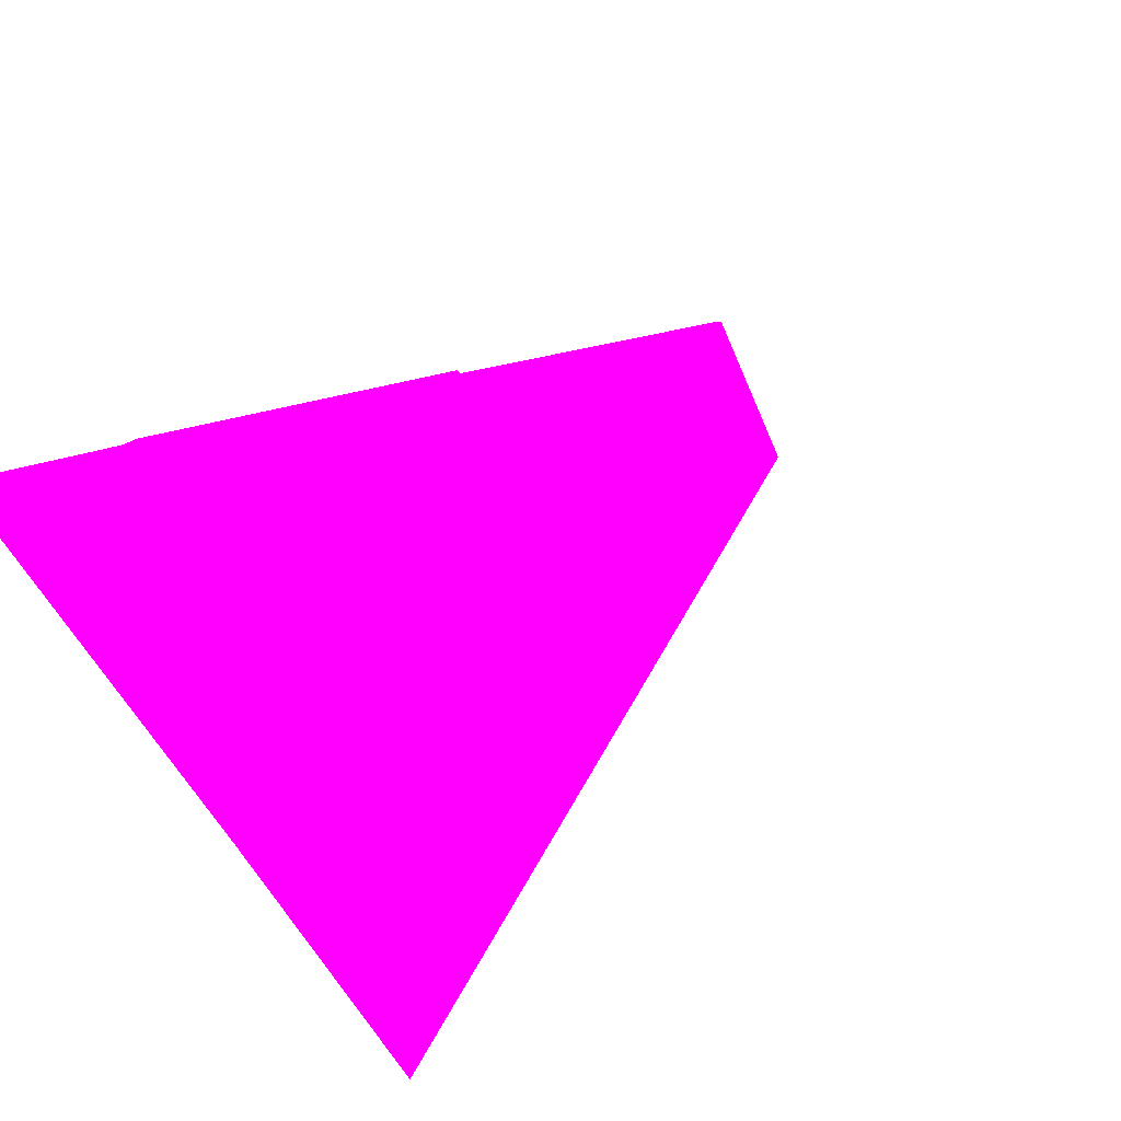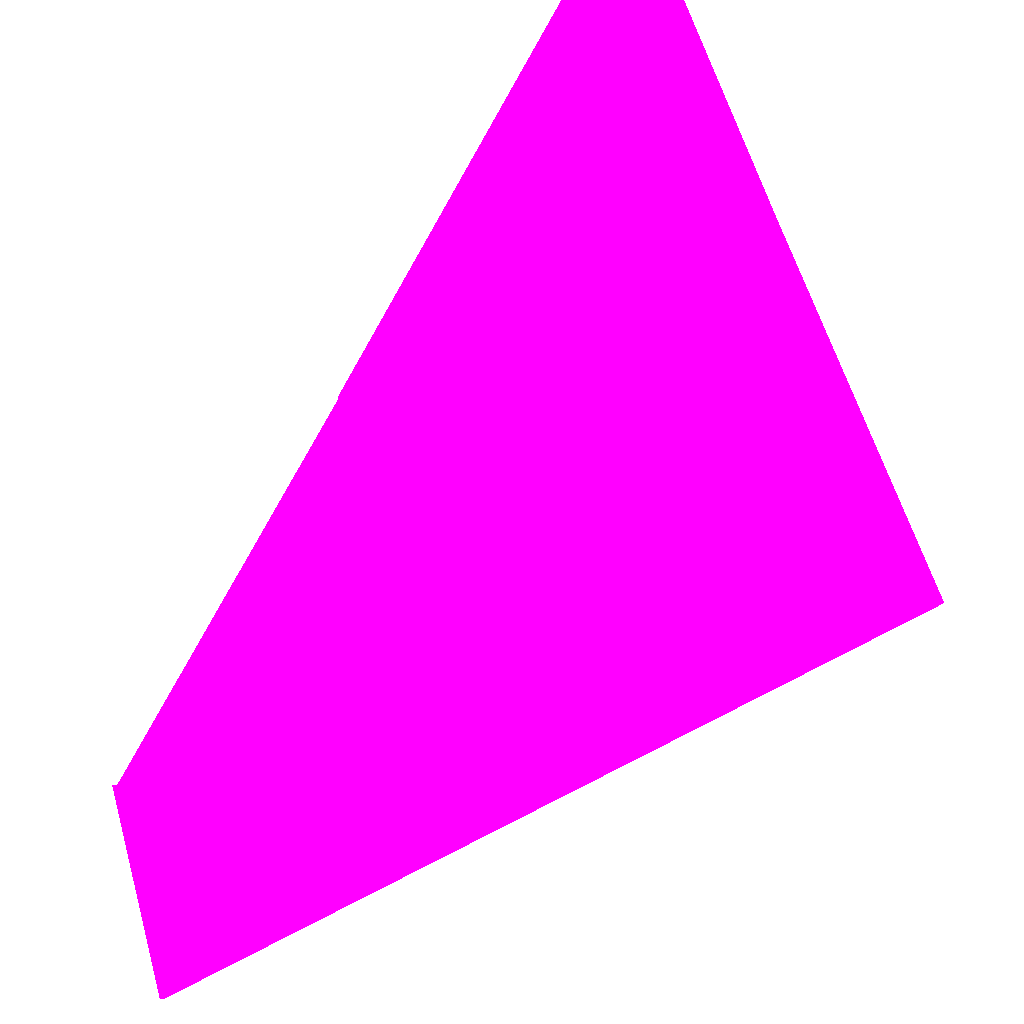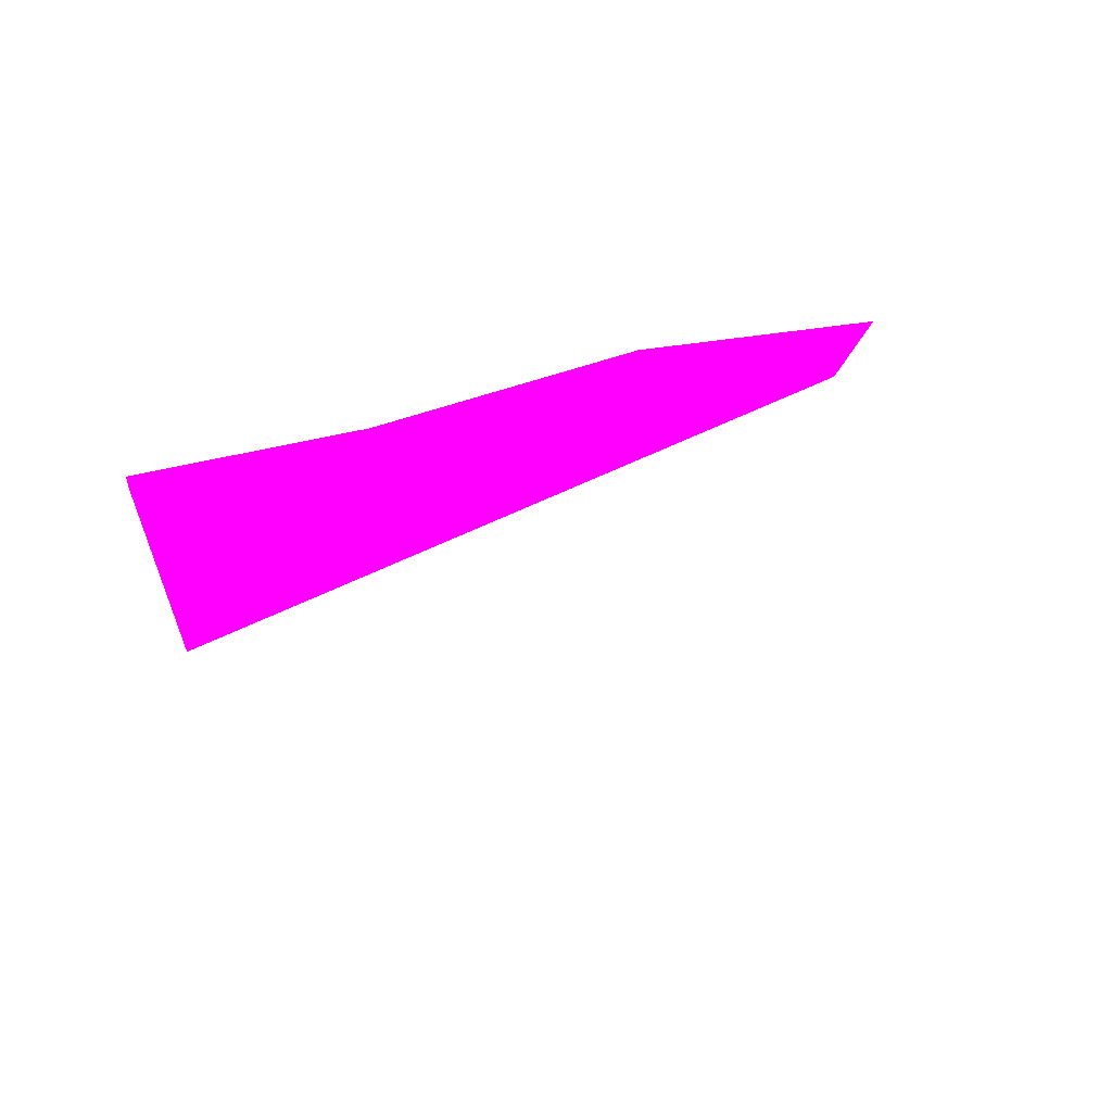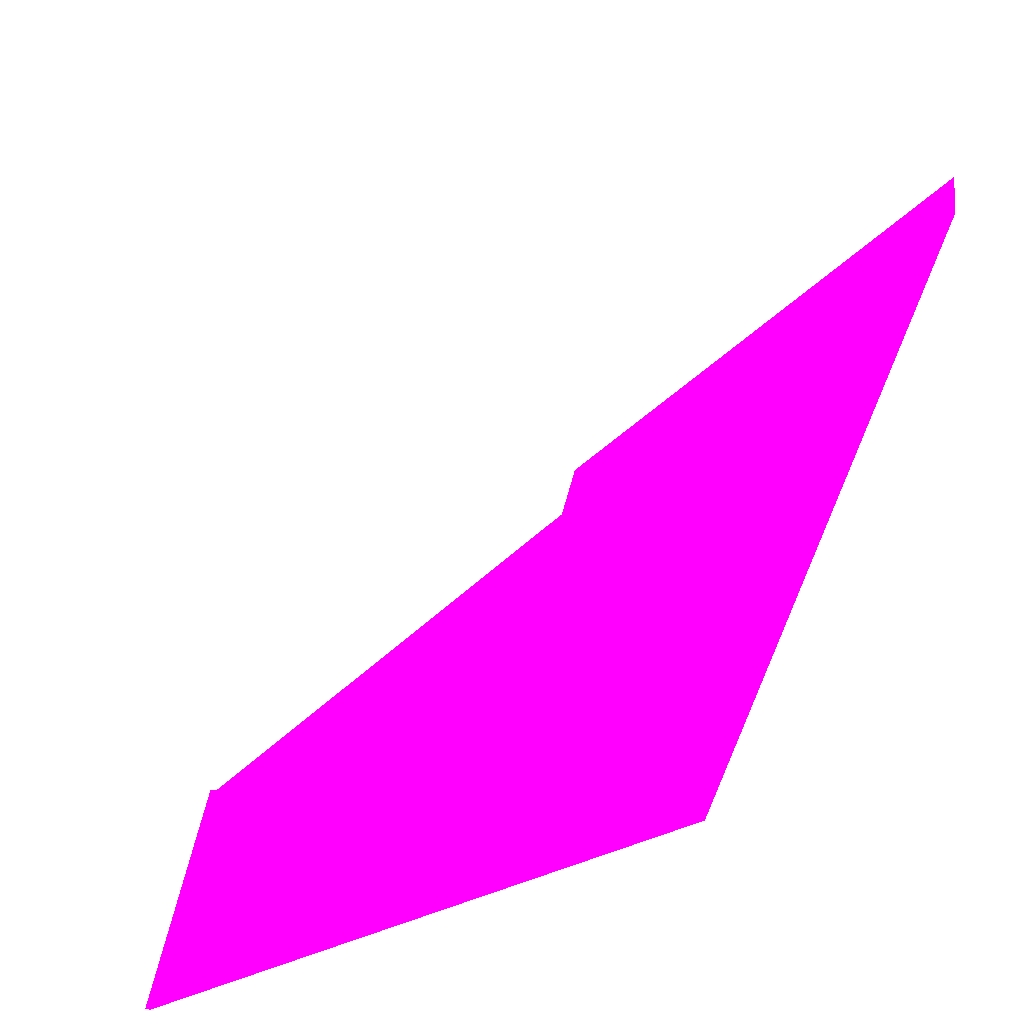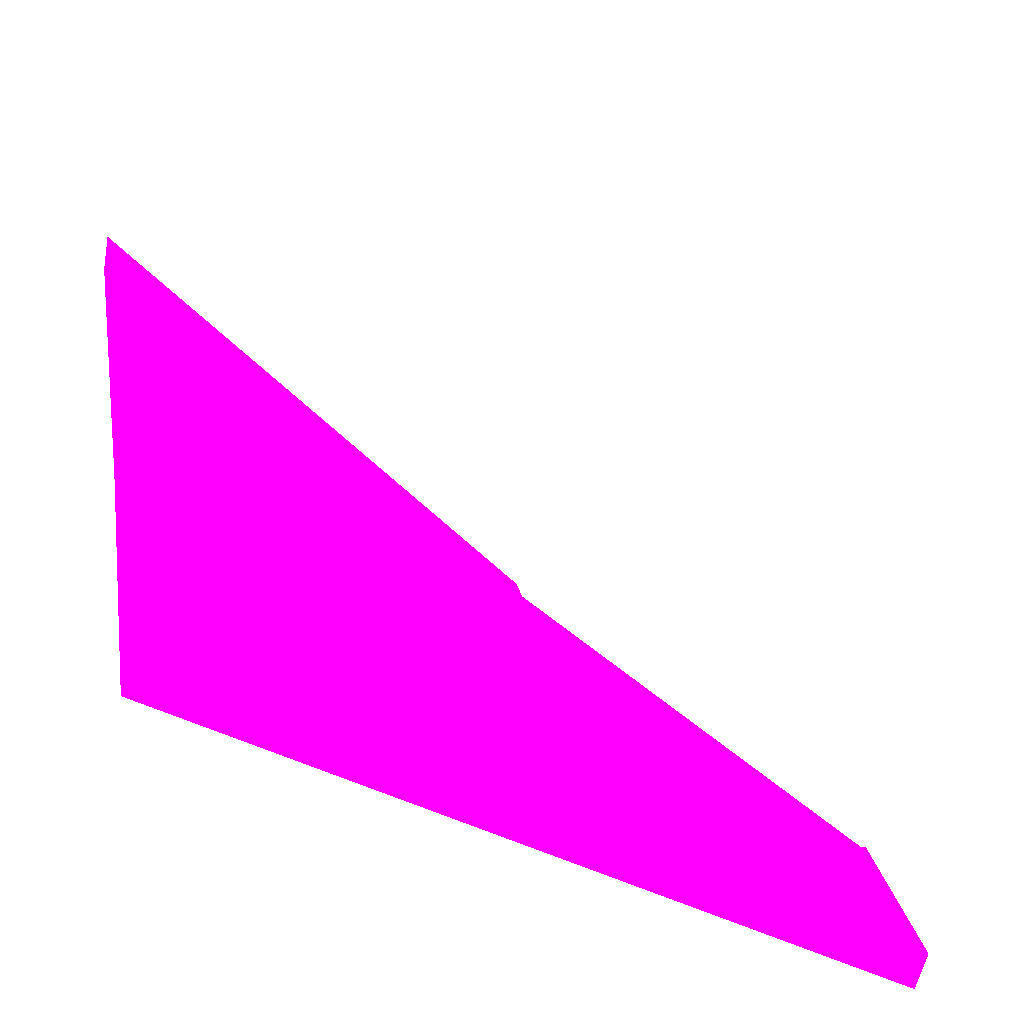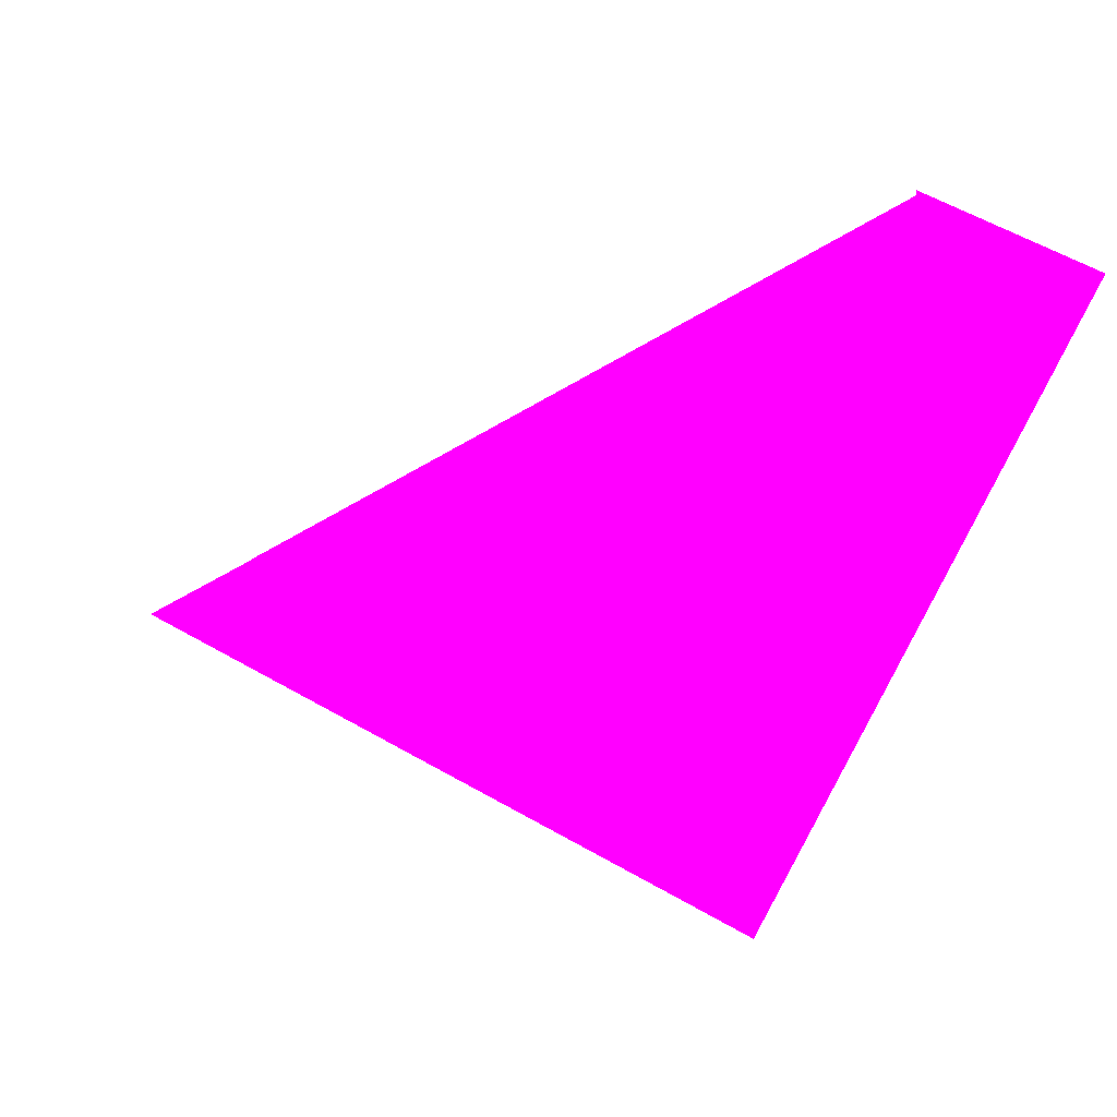
<metadata>
{"format":"obj","ext":"obj","renderer":"f3d","projection":"perspective","resolution":1024,"background":"white","views":[{"elev":59.6,"azim":136.0,"up":"+Y"},{"elev":-44.3,"azim":52.3,"up":"+Y"},{"elev":14.5,"azim":168.8,"up":"+Z"},{"elev":-4.2,"azim":-32.3,"up":"+Y"},{"elev":-32.0,"azim":169.1,"up":"+Y"},{"elev":-41.8,"azim":-106.1,"up":"+Z"}]}
</metadata>
<code>
o geometry_0
v 6.125e+05 5.855e+06 663 1 0 1
v 6.125e+05 5.855e+06 663.1 1 0 1
v 6.125e+05 5.855e+06 664 1 0 1
v 6.125e+05 5.855e+06 664 1 0 1
v 6.125e+05 5.855e+06 664 1 0 1
v 6.125e+05 5.855e+06 664 1 0 1
v 6.125e+05 5.855e+06 660 1 0 1
v 6.125e+05 5.855e+06 660.1 1 0 1
v 6.125e+05 5.855e+06 664 1 0 1
v 6.125e+05 5.855e+06 664 1 0 1
v 6.125e+05 5.855e+06 664 1 0 1
f 5 9 4
f 8 9 11
f 1 3 2
f 6 10 11
f 8 11 10
f 6 11 9
f 7 8 10
f 1 2 7
f 5 6 9
f 7 10 6
f 1 4 3
f 2 9 8
f 2 3 4
f 2 4 9
f 1 7 4
f 7 6 5
f 2 8 7
f 7 5 4

</code>
